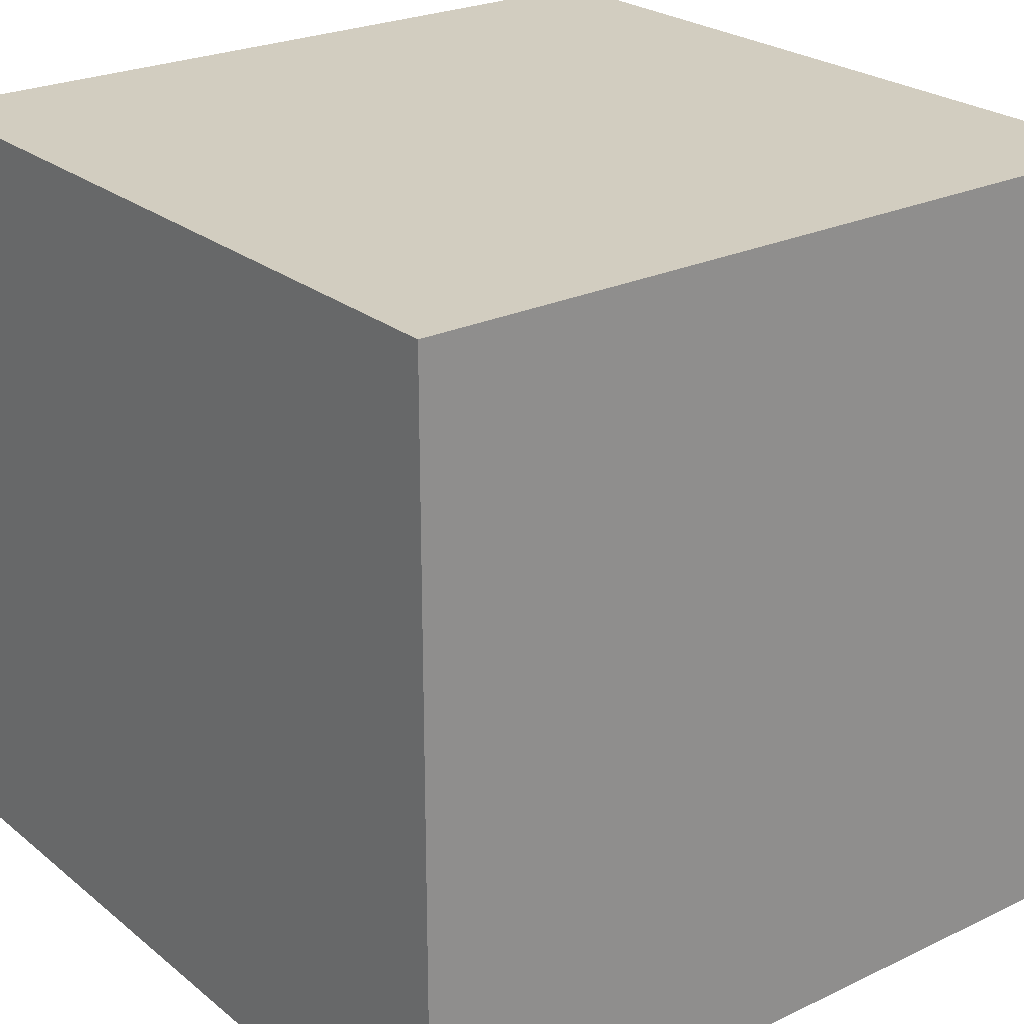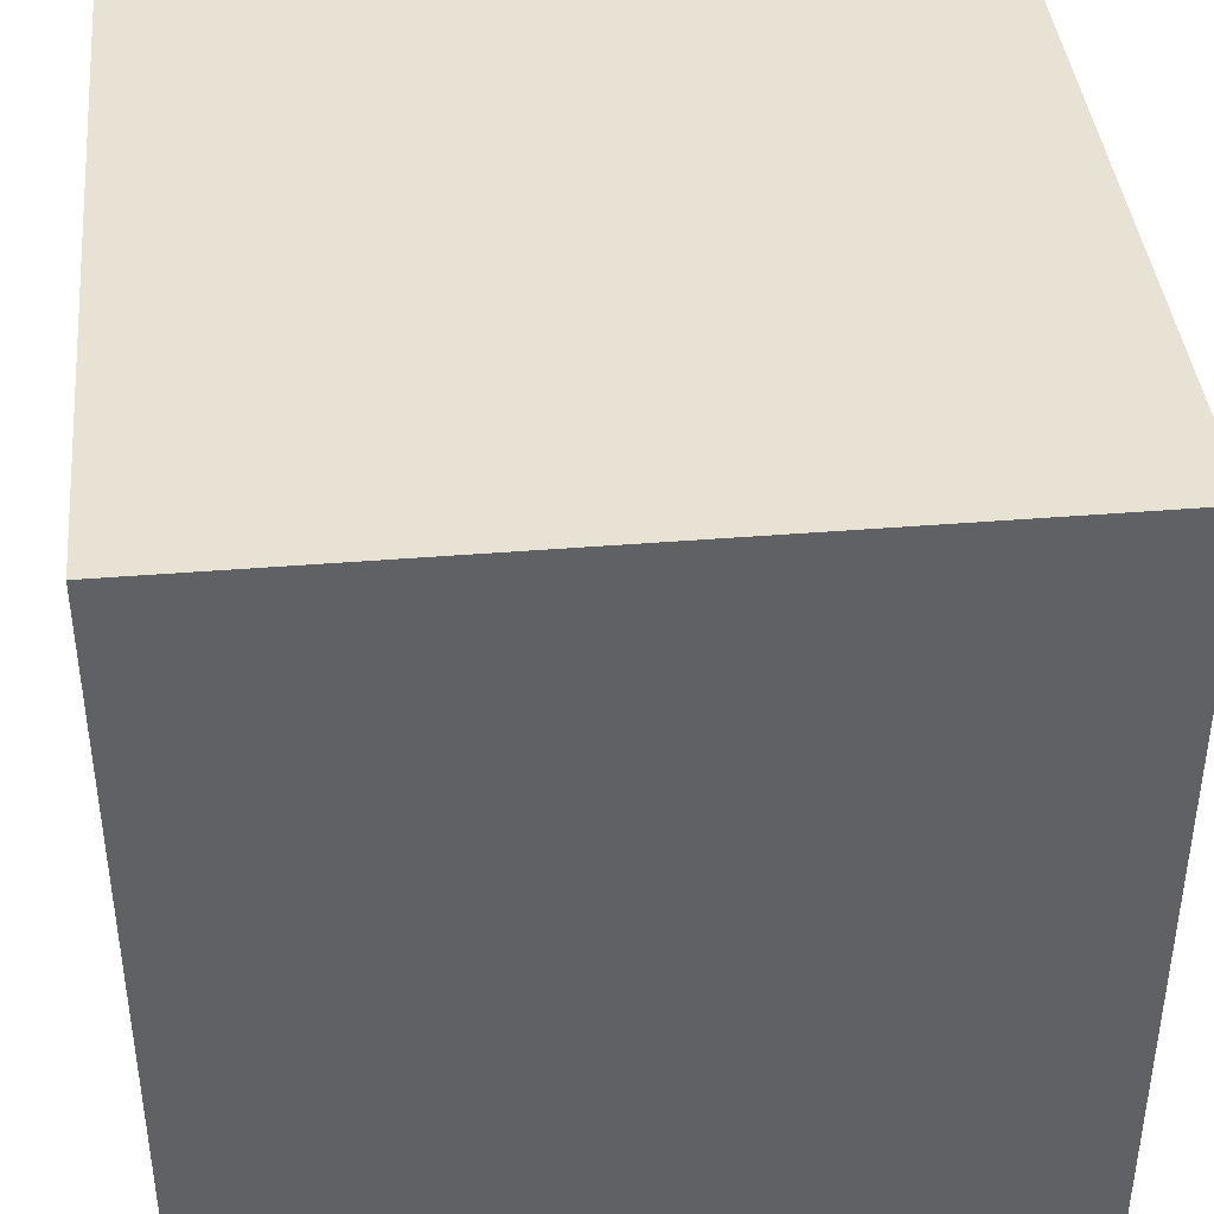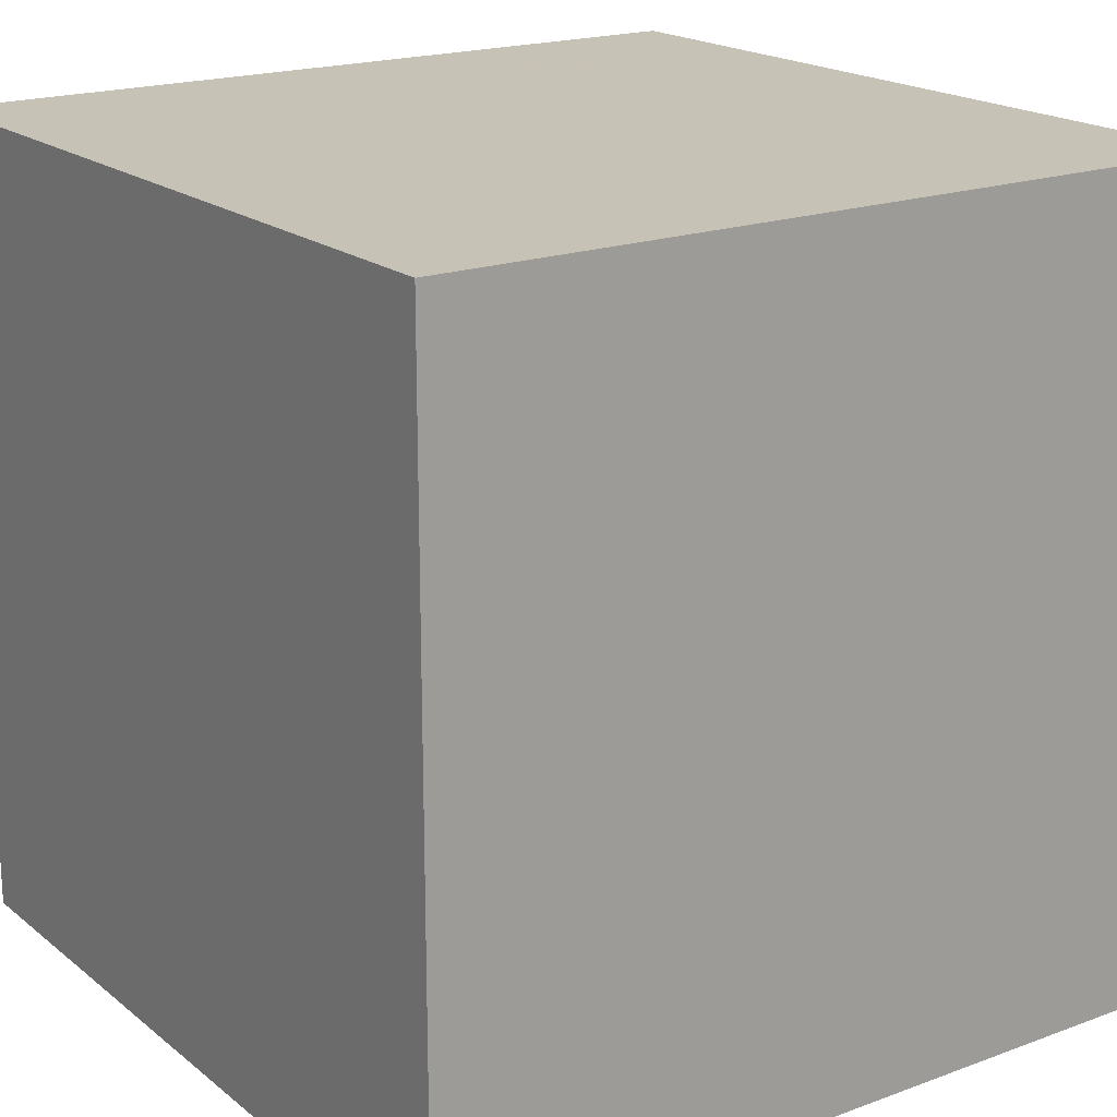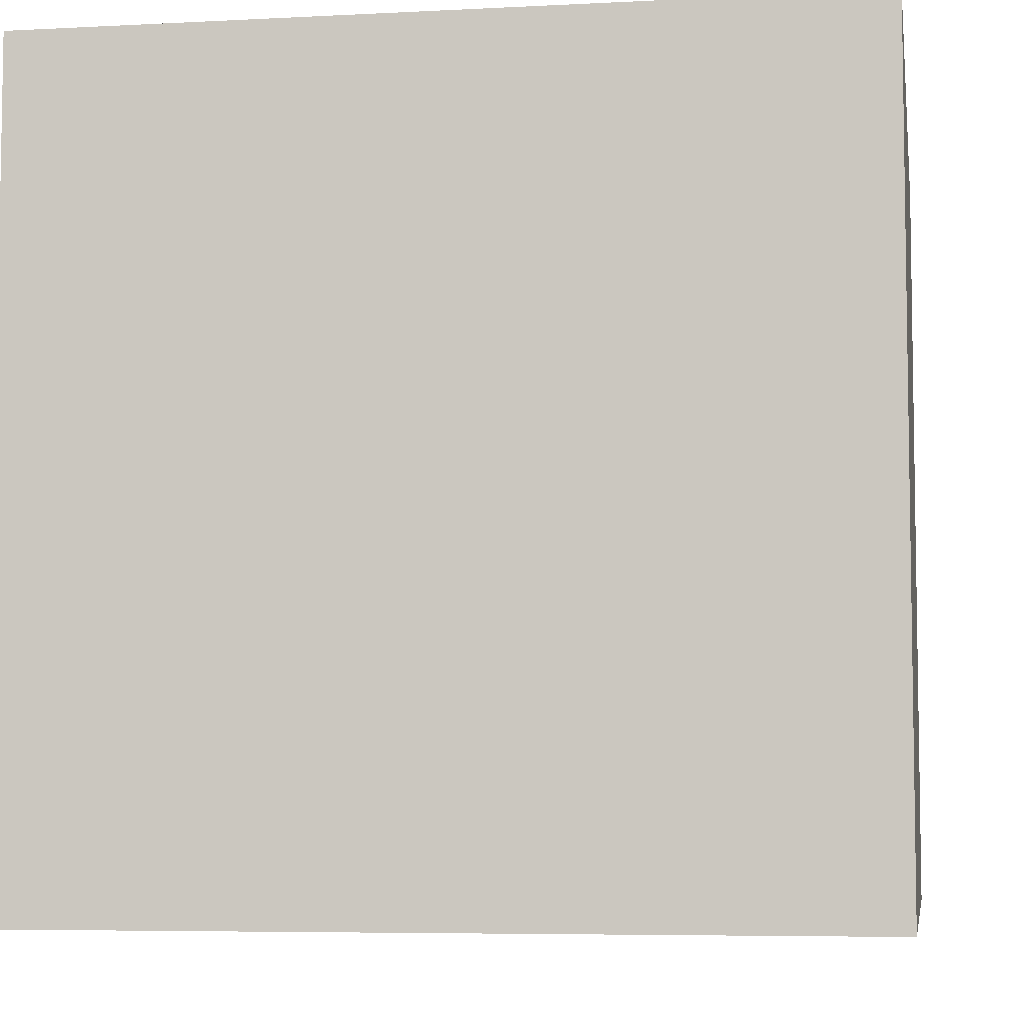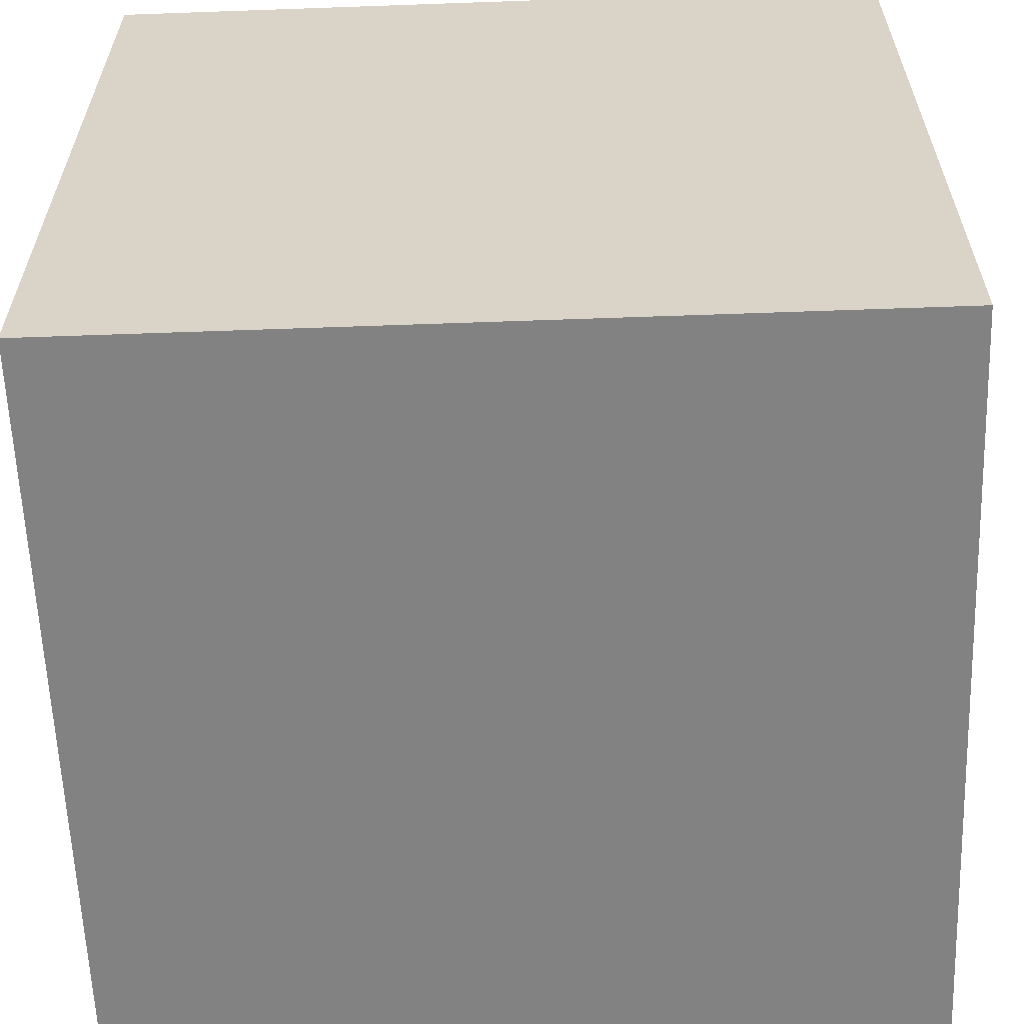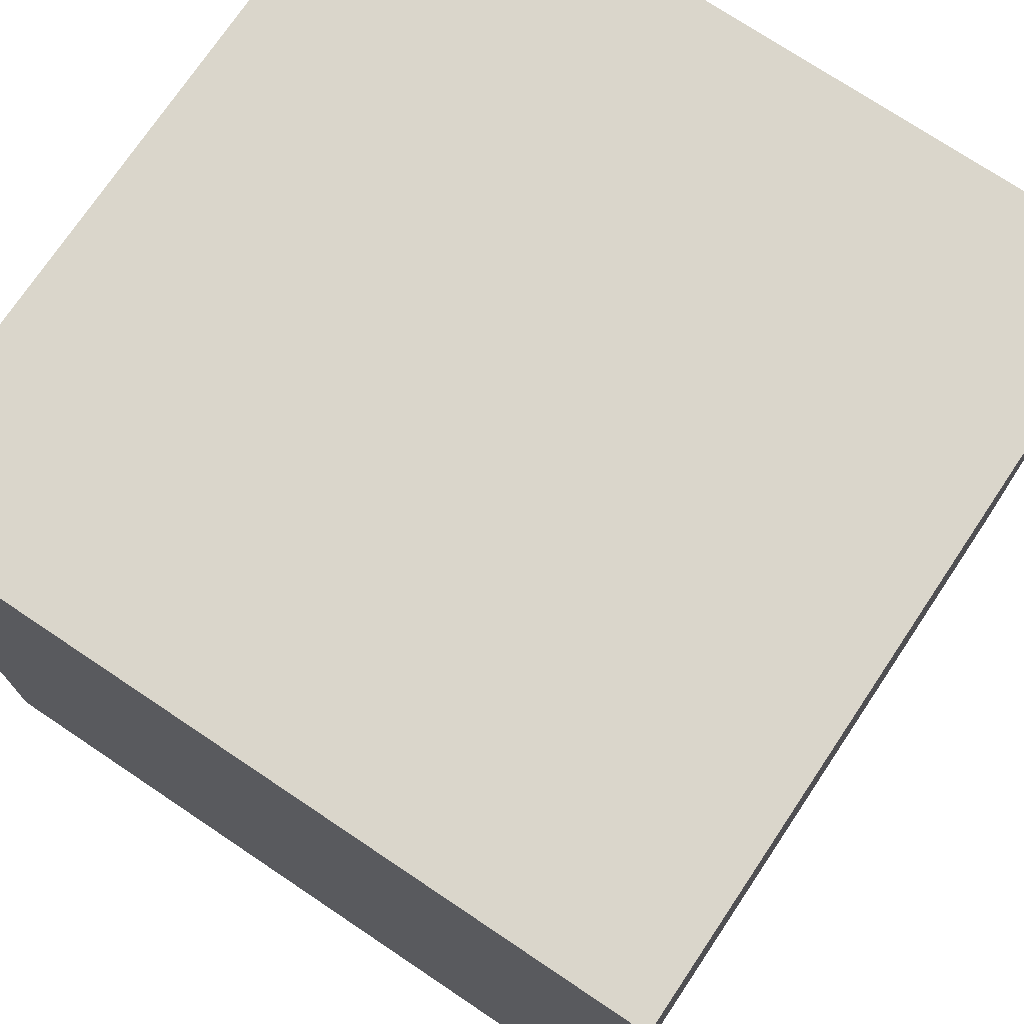
<metadata>
{"format":"obj","ext":"obj","renderer":"f3d","projection":"perspective","resolution":1024,"background":"white","views":[{"elev":24.6,"azim":-127.8,"up":"+Z"},{"elev":40.7,"azim":-5.7,"up":"+Y"},{"elev":19.1,"azim":55.2,"up":"+Z"},{"elev":-6.1,"azim":-81.0,"up":"+Z"},{"elev":-60.7,"azim":92.1,"up":"+Z"},{"elev":73.8,"azim":-146.2,"up":"+Z"}]}
</metadata>
<code>
v 0.5 0.5 0.5
v -0.5 0.5 0.5
v -0.5 0.5 -0.5
v 0.5 0.5 -0.5
v 0.5 -0.5 0.5
v -0.5 -0.5 0.5
v -0.5 -0.5 -0.5
v 0.5 -0.5 -0.5
f 1 2 3
f 1 3 4
f 1 5 6
f 1 6 2
f 2 6 7
f 2 7 3
f 3 7 8
f 3 8 4
f 4 8 5
f 4 5 1
f 5 8 7
f 5 7 6

</code>
